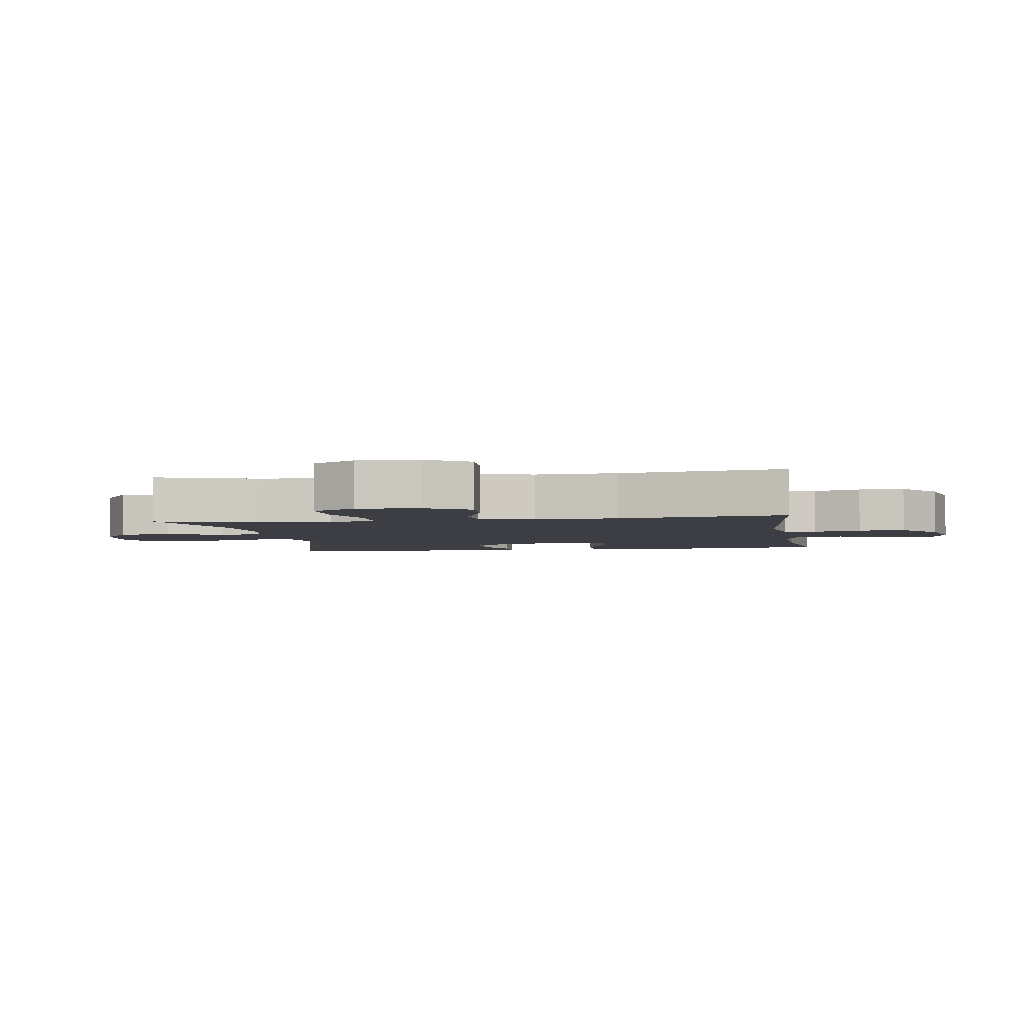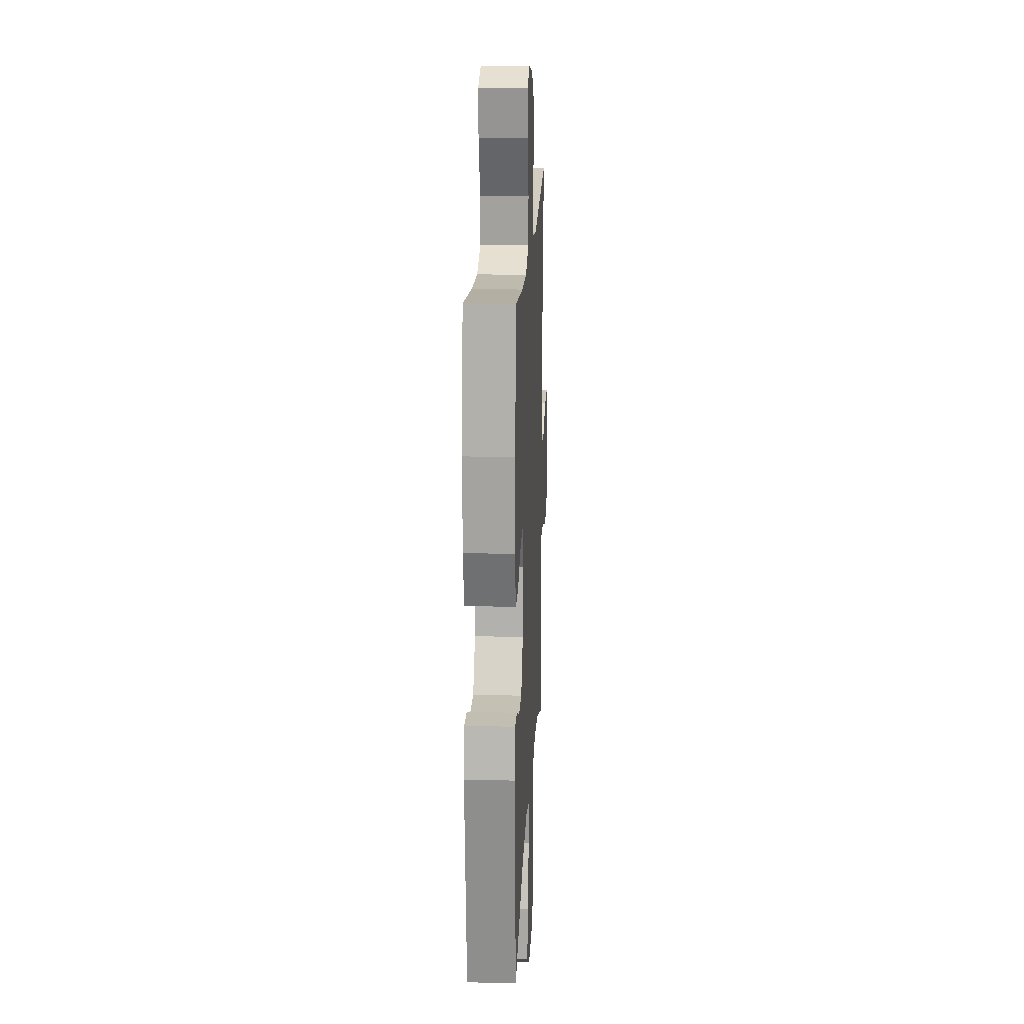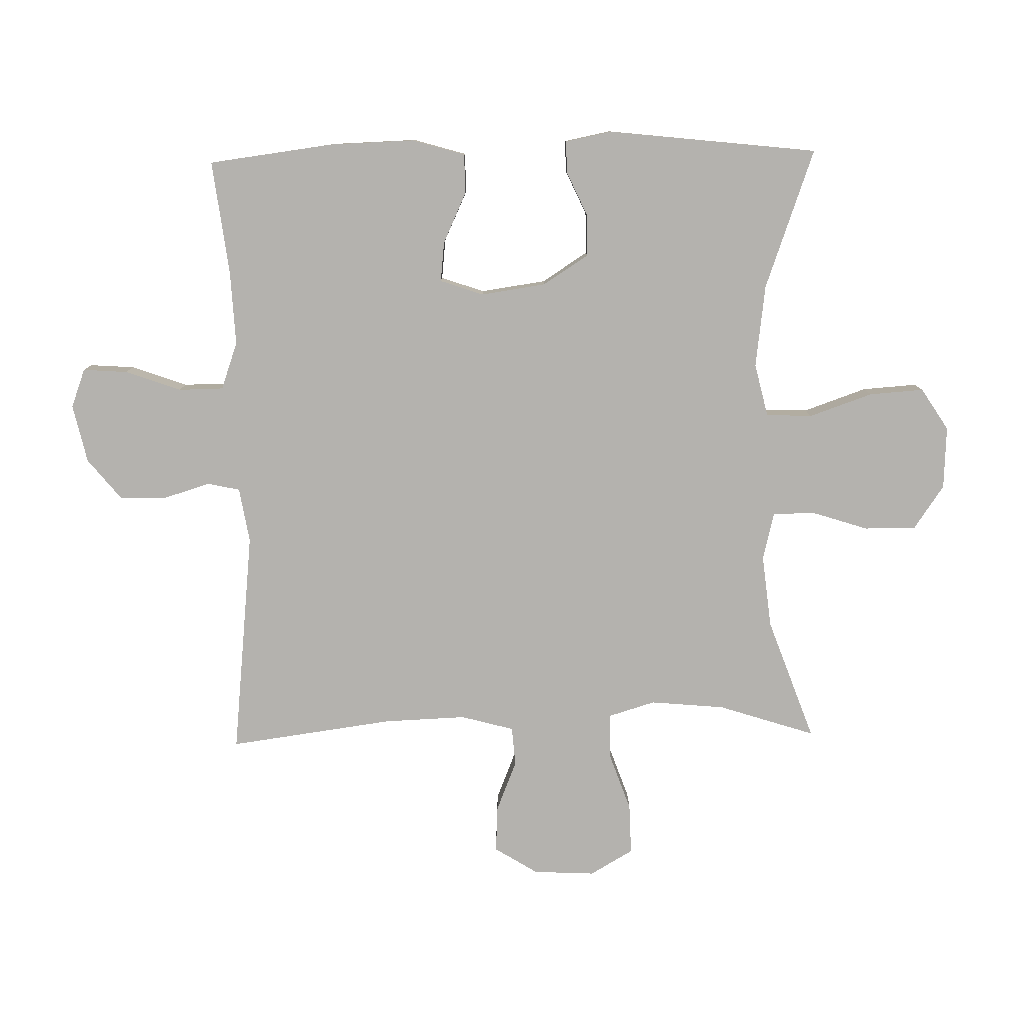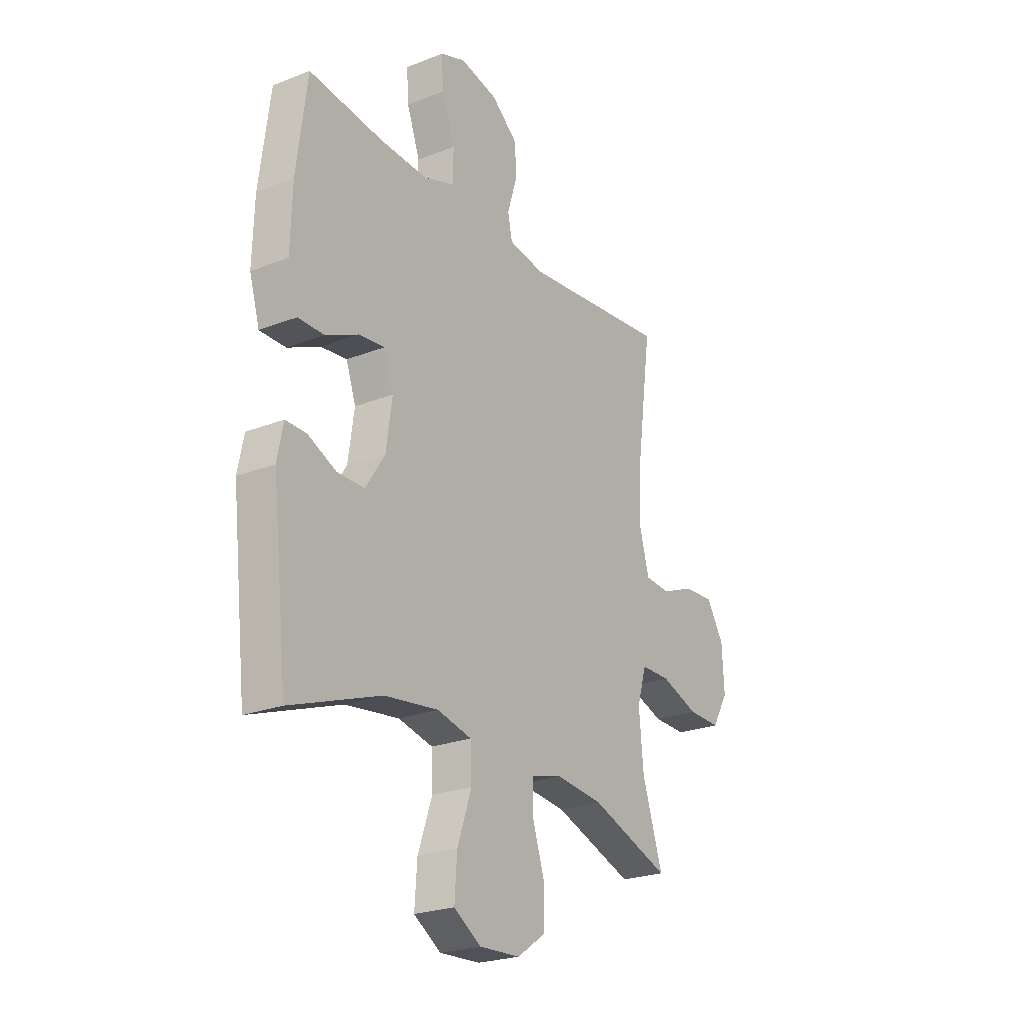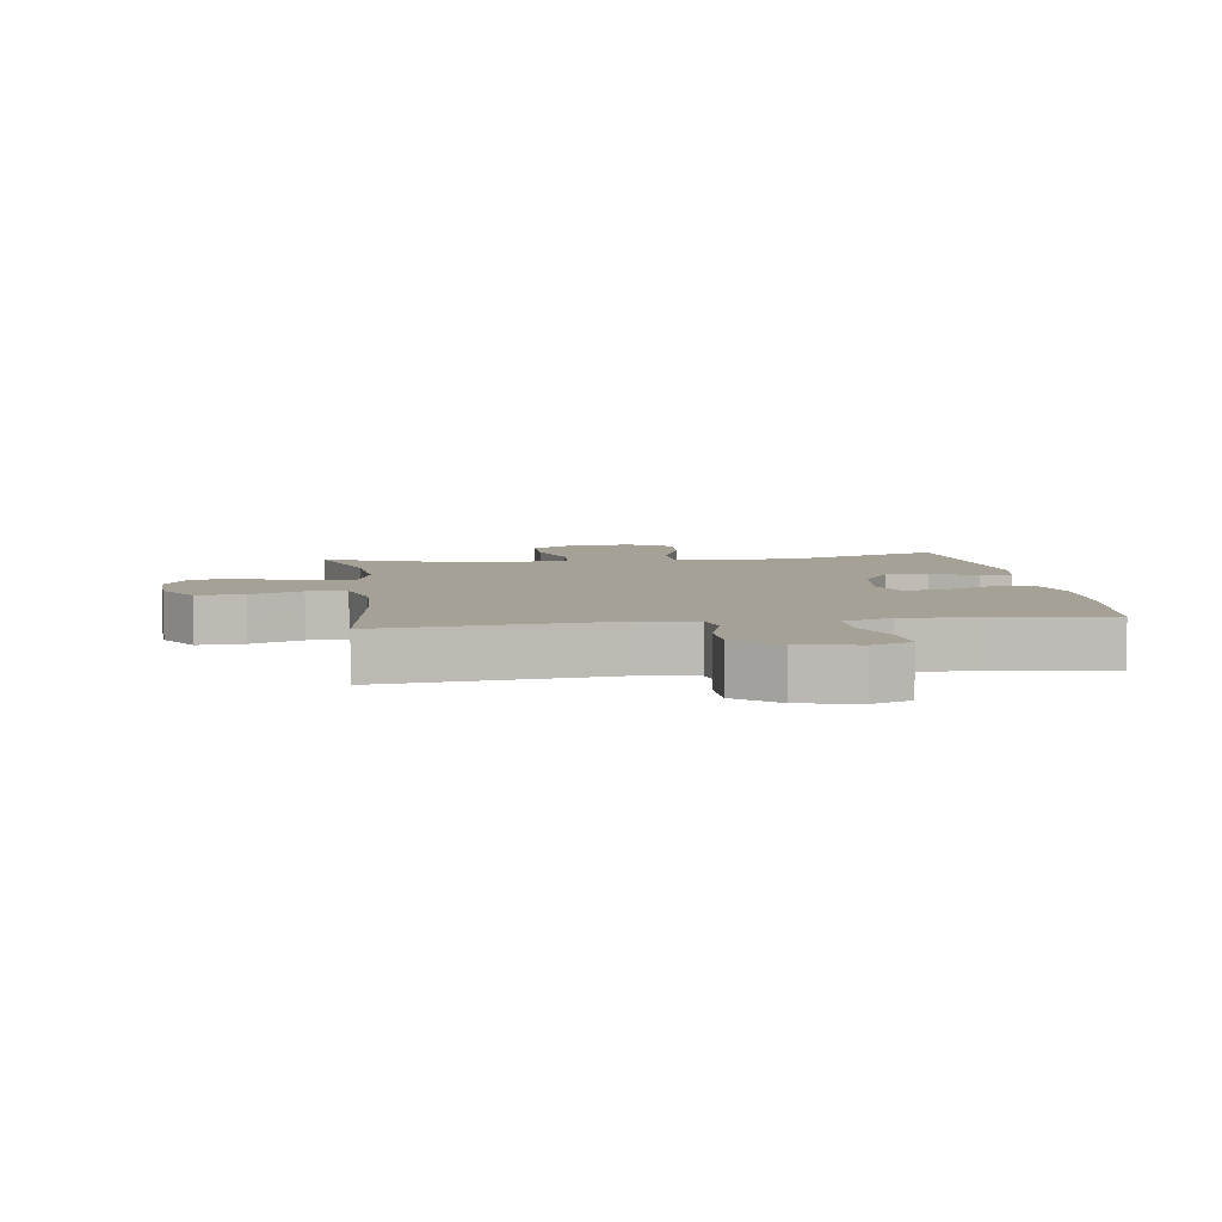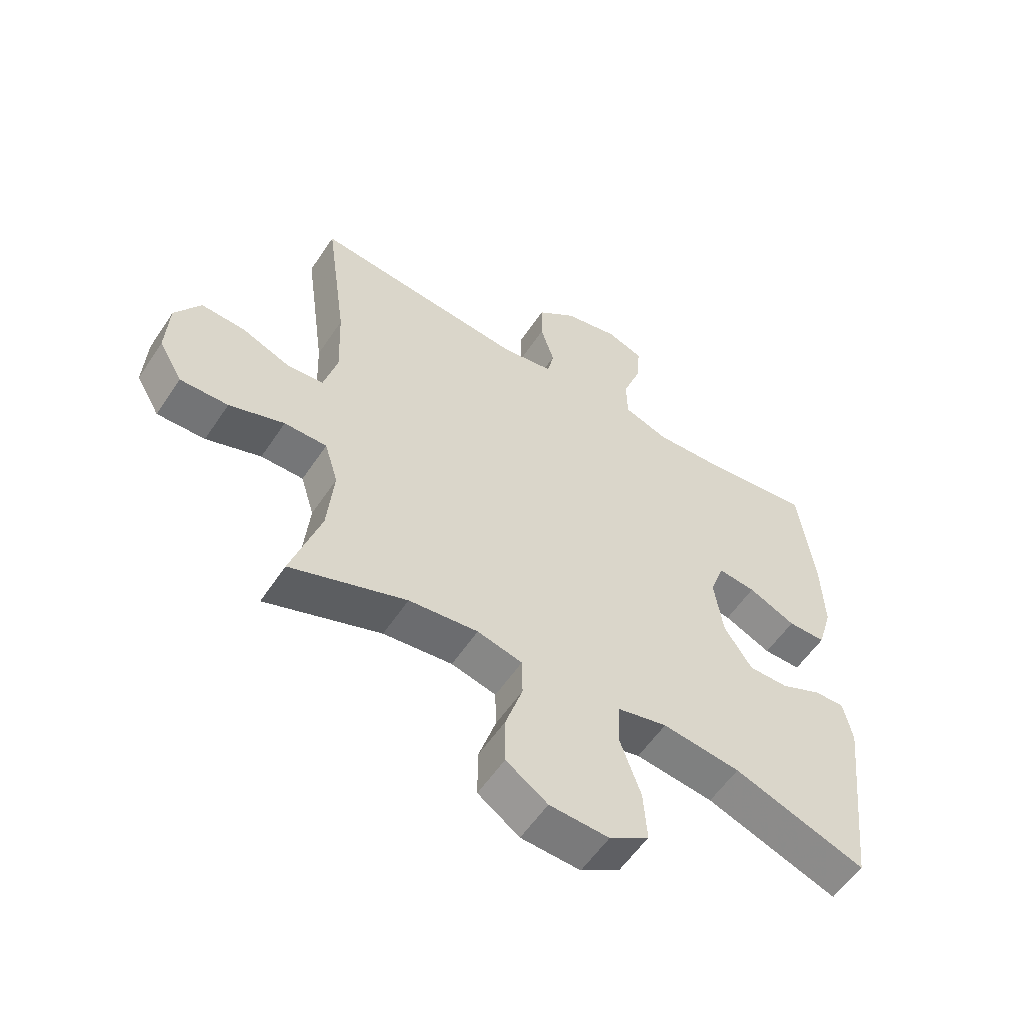
<metadata>
{"format":"obj","ext":"obj","renderer":"f3d","projection":"perspective","resolution":1024,"background":"white","views":[{"elev":-3.7,"azim":-80.9,"up":"+Y"},{"elev":18.4,"azim":92.8,"up":"+Z"},{"elev":-79.7,"azim":91.1,"up":"+Y"},{"elev":-23.9,"azim":123.2,"up":"+Z"},{"elev":6.1,"azim":-8.0,"up":"+Y"},{"elev":-56.8,"azim":-33.3,"up":"+Z"}]}
</metadata>
<code>
v 0.5 0.07 -0.5
v 0.277 0.07 -0.42
v 0.145 0.07 -0.403
v 0.06 0.07 -0.423
v 0.057 0.07 -0.497
v 0.092 0.07 -0.598
v 0.098 0.07 -0.685
v 0.031 0.07 -0.728
v -0.069 0.07 -0.723
v -0.139 0.07 -0.675
v -0.139 0.07 -0.592
v -0.11 0.07 -0.502
v -0.111 0.07 -0.435
v -0.187 0.07 -0.416
v -0.304 0.07 -0.429
v -0.5 0.07 -0.5
v -0.45 0.07 -0.345
v -0.439 0.07 -0.226
v -0.462 0.07 -0.15
v -0.534 0.07 -0.15
v -0.627 0.07 -0.183
v -0.708 0.07 -0.185
v -0.748 0.07 -0.116
v -0.743 0.07 -0.017
v -0.7 0.07 0.052
v -0.626 0.07 0.048
v -0.544 0.07 0.015
v -0.482 0.07 0.02
v -0.459 0.07 0.105
v -0.464 0.07 0.236
v -0.5 0.07 0.5
v -0.139 0.07 0.462
v -0.051 0.07 0.477
v -0.04 0.07 0.529
v -0.063 0.07 0.604
v -0.062 0.07 0.678
v 0.004 0.07 0.732
v 0.097 0.07 0.753
v 0.159 0.07 0.73
v 0.154 0.07 0.659
v 0.122 0.07 0.57
v 0.123 0.07 0.498
v 0.199 0.07 0.471
v 0.318 0.07 0.477
v 0.5 0.07 0.5
v 0.526 0.07 0.299
v 0.53 0.07 0.165
v 0.505 0.07 0.08
v 0.441 0.07 0.08
v 0.361 0.07 0.117
v 0.297 0.07 0.124
v 0.273 0.07 0.055
v 0.288 0.07 -0.049
v 0.335 0.07 -0.122
v 0.402 0.07 -0.122
v 0.472 0.07 -0.09
v 0.523 0.07 -0.089
v 0.538 0.07 -0.163
v 0.5 0 -0.5
v 0.277 0 -0.42
v 0.145 0 -0.403
v 0.06 0 -0.423
v 0.057 0 -0.497
v 0.092 0 -0.598
v 0.098 0 -0.685
v 0.031 0 -0.728
v -0.069 0 -0.723
v -0.139 0 -0.675
v -0.139 0 -0.592
v -0.11 0 -0.502
v -0.111 0 -0.435
v -0.187 0 -0.416
v -0.304 0 -0.429
v -0.5 0 -0.5
v -0.45 0 -0.345
v -0.439 0 -0.226
v -0.462 0 -0.15
v -0.534 0 -0.15
v -0.627 0 -0.183
v -0.708 0 -0.185
v -0.748 0 -0.116
v -0.743 0 -0.017
v -0.7 0 0.052
v -0.626 0 0.048
v -0.544 0 0.015
v -0.482 0 0.02
v -0.459 0 0.105
v -0.464 0 0.236
v -0.5 0 0.5
v -0.139 0 0.462
v -0.051 0 0.477
v -0.04 0 0.529
v -0.063 0 0.604
v -0.062 0 0.678
v 0.004 0 0.732
v 0.097 0 0.753
v 0.159 0 0.73
v 0.154 0 0.659
v 0.122 0 0.57
v 0.123 0 0.498
v 0.199 0 0.471
v 0.318 0 0.477
v 0.5 0 0.5
v 0.526 0 0.299
v 0.53 0 0.165
v 0.505 0 0.08
v 0.441 0 0.08
v 0.361 0 0.117
v 0.297 0 0.124
v 0.273 0 0.055
v 0.288 0 -0.049
v 0.335 0 -0.122
v 0.402 0 -0.122
v 0.472 0 -0.09
v 0.523 0 -0.089
v 0.538 0 -0.163
f 58 1 2
f 57 58 2
f 56 57 2
f 55 56 2
f 54 55 2 3
f 53 54 3 4
f 52 53 4
f 51 52 4
f 48 49 50
f 47 48 50
f 46 47 50
f 45 46 50
f 44 45 50
f 43 44 50 51
f 42 43 51 4
f 39 40 41
f 38 39 41
f 37 38 41
f 36 37 41
f 35 36 41
f 34 35 41
f 41 42 4
f 34 41 4
f 33 34 4
f 30 31 32
f 33 4 5
f 32 33 5
f 30 32 5
f 29 30 5
f 25 26 27
f 24 25 27
f 23 24 27
f 22 23 27
f 21 22 27
f 20 21 27
f 19 20 27 28
f 28 29 5
f 19 28 5
f 18 19 5
f 15 16 17
f 14 15 17 18
f 10 11 12
f 9 10 12
f 8 9 12
f 7 8 12
f 6 7 12
f 5 6 12
f 5 12 13
f 18 5 13
f 13 14 18
f 60 59 116
f 60 116 115
f 60 115 114
f 60 114 113
f 61 60 113 112
f 62 61 112 111
f 62 111 110
f 62 110 109
f 108 107 106
f 108 106 105
f 108 105 104
f 108 104 103
f 108 103 102
f 109 108 102 101
f 62 109 101 100
f 99 98 97
f 99 97 96
f 99 96 95
f 99 95 94
f 99 94 93
f 99 93 92
f 62 100 99
f 62 99 92
f 62 92 91
f 90 89 88
f 63 62 91
f 63 91 90
f 63 90 88
f 63 88 87
f 85 84 83
f 85 83 82
f 85 82 81
f 85 81 80
f 85 80 79
f 85 79 78
f 86 85 78 77
f 63 87 86
f 63 86 77
f 63 77 76
f 75 74 73
f 76 75 73 72
f 70 69 68
f 70 68 67
f 70 67 66
f 70 66 65
f 70 65 64
f 70 64 63
f 71 70 63
f 71 63 76
f 76 72 71
f 1 59 60 2
f 2 60 61 3
f 3 61 62 4
f 4 62 63 5
f 5 63 64 6
f 6 64 65 7
f 7 65 66 8
f 8 66 67 9
f 9 67 68 10
f 10 68 69 11
f 11 69 70 12
f 12 70 71 13
f 13 71 72 14
f 14 72 73 15
f 15 73 74 16
f 16 74 75 17
f 17 75 76 18
f 18 76 77 19
f 19 77 78 20
f 20 78 79 21
f 21 79 80 22
f 22 80 81 23
f 23 81 82 24
f 24 82 83 25
f 25 83 84 26
f 26 84 85 27
f 27 85 86 28
f 28 86 87 29
f 29 87 88 30
f 30 88 89 31
f 31 89 90 32
f 32 90 91 33
f 33 91 92 34
f 34 92 93 35
f 35 93 94 36
f 36 94 95 37
f 37 95 96 38
f 38 96 97 39
f 39 97 98 40
f 40 98 99 41
f 41 99 100 42
f 42 100 101 43
f 43 101 102 44
f 44 102 103 45
f 45 103 104 46
f 46 104 105 47
f 47 105 106 48
f 48 106 107 49
f 49 107 108 50
f 50 108 109 51
f 51 109 110 52
f 52 110 111 53
f 53 111 112 54
f 54 112 113 55
f 55 113 114 56
f 56 114 115 57
f 57 115 116 58
f 58 116 59 1

</code>
